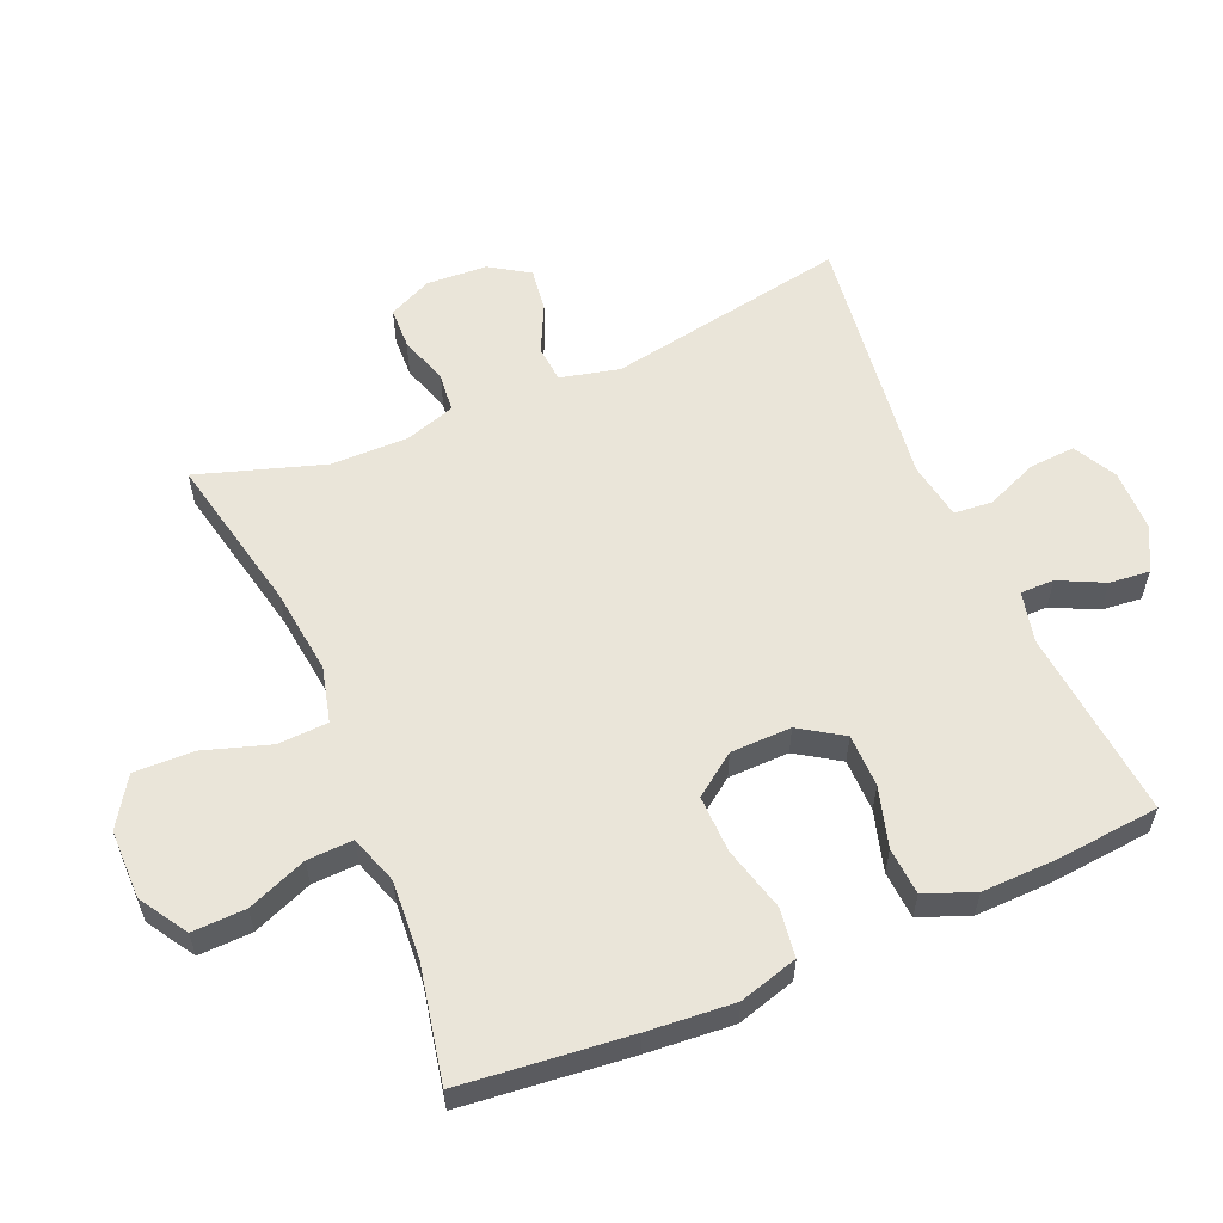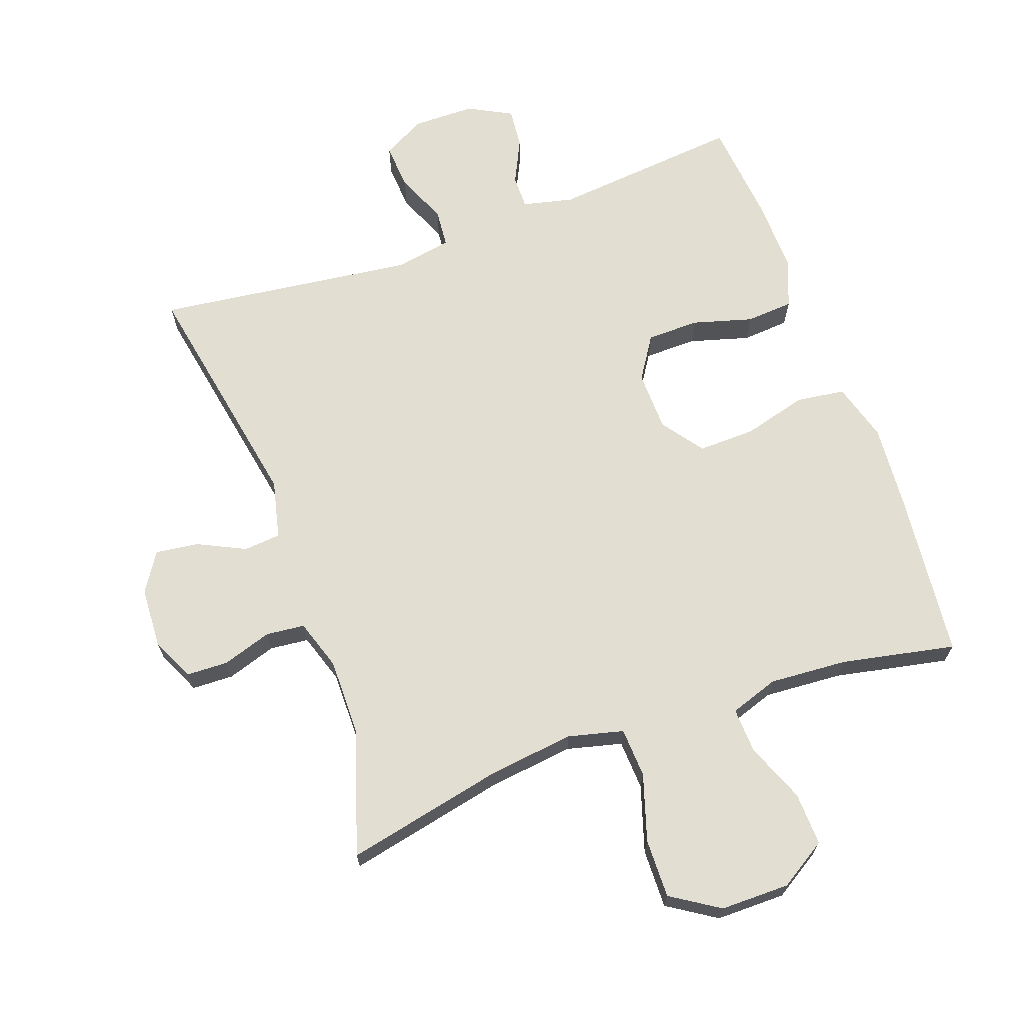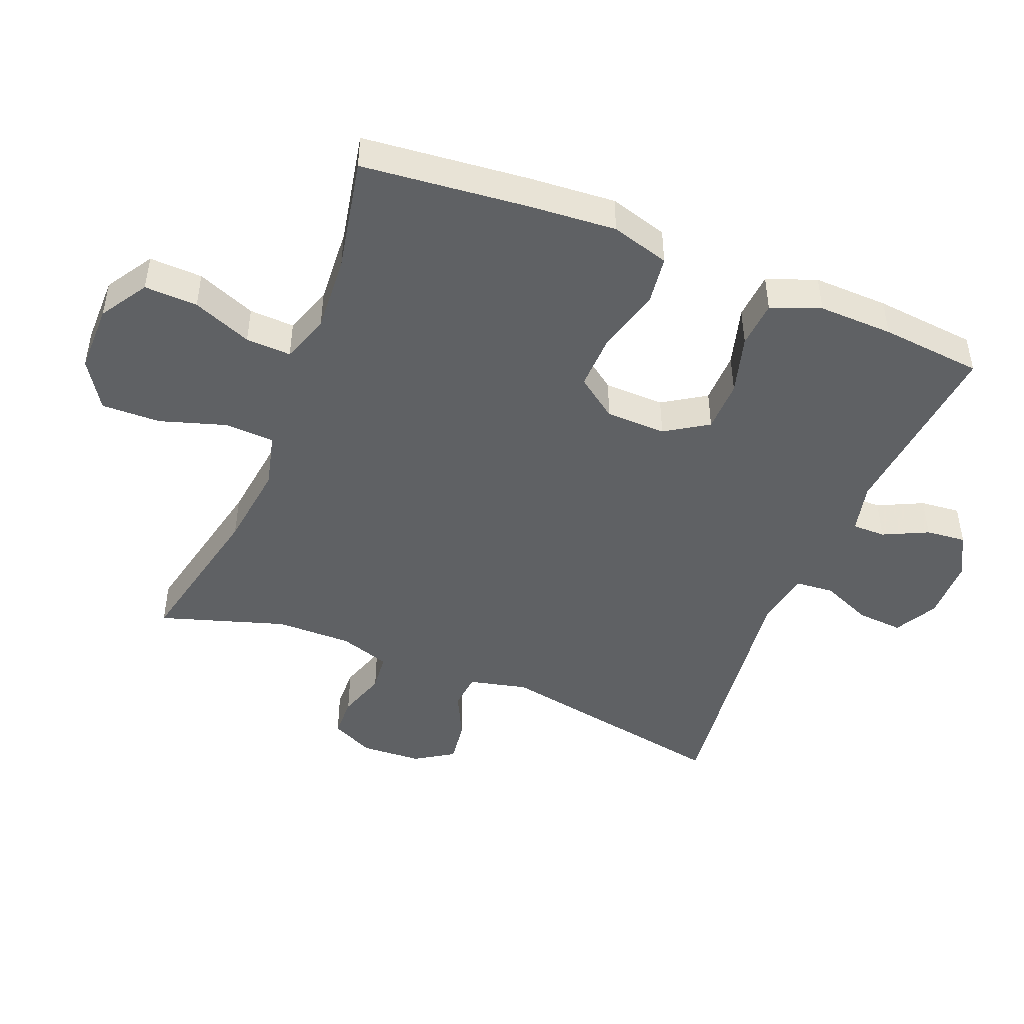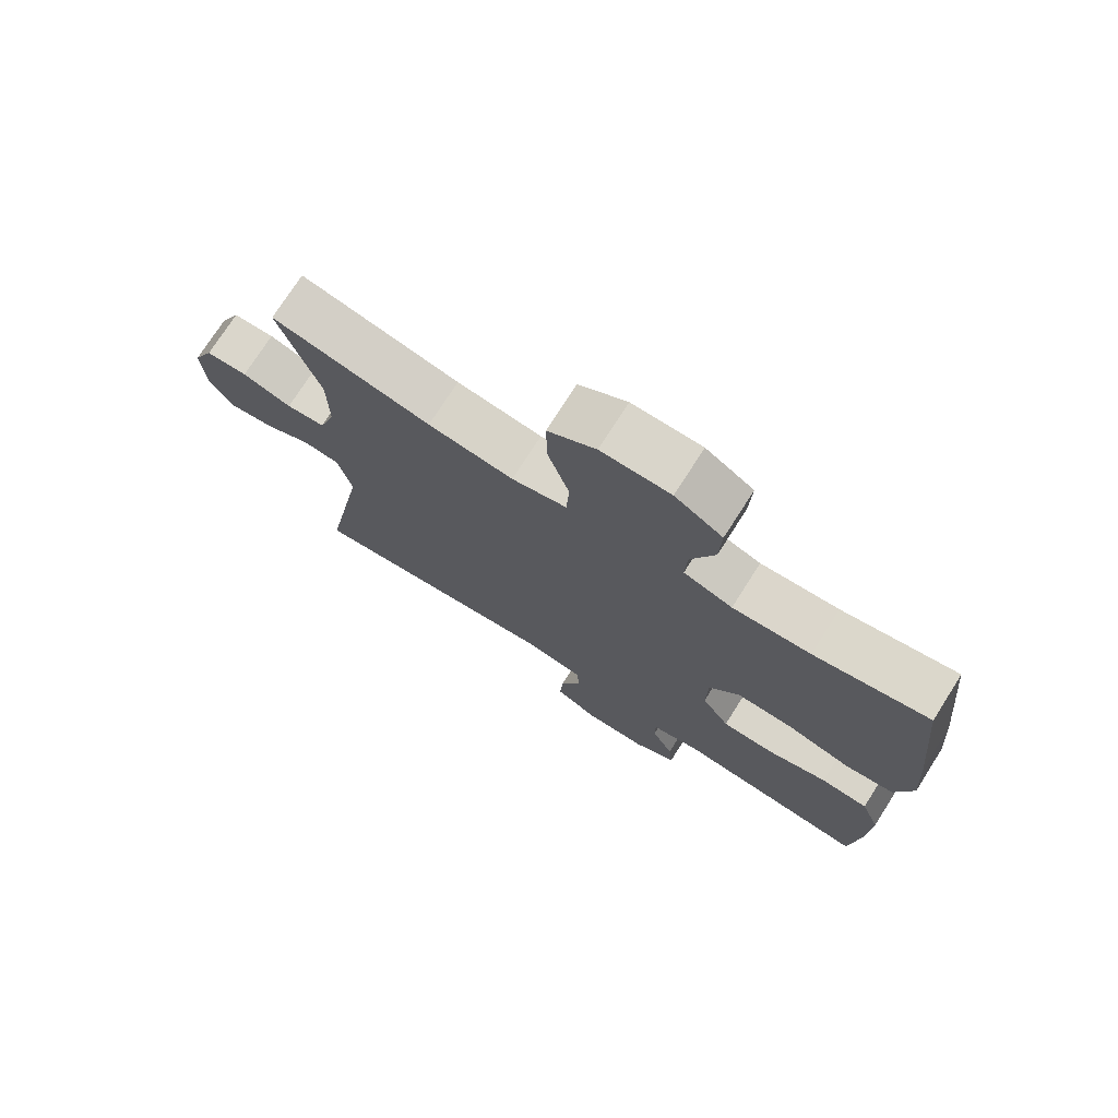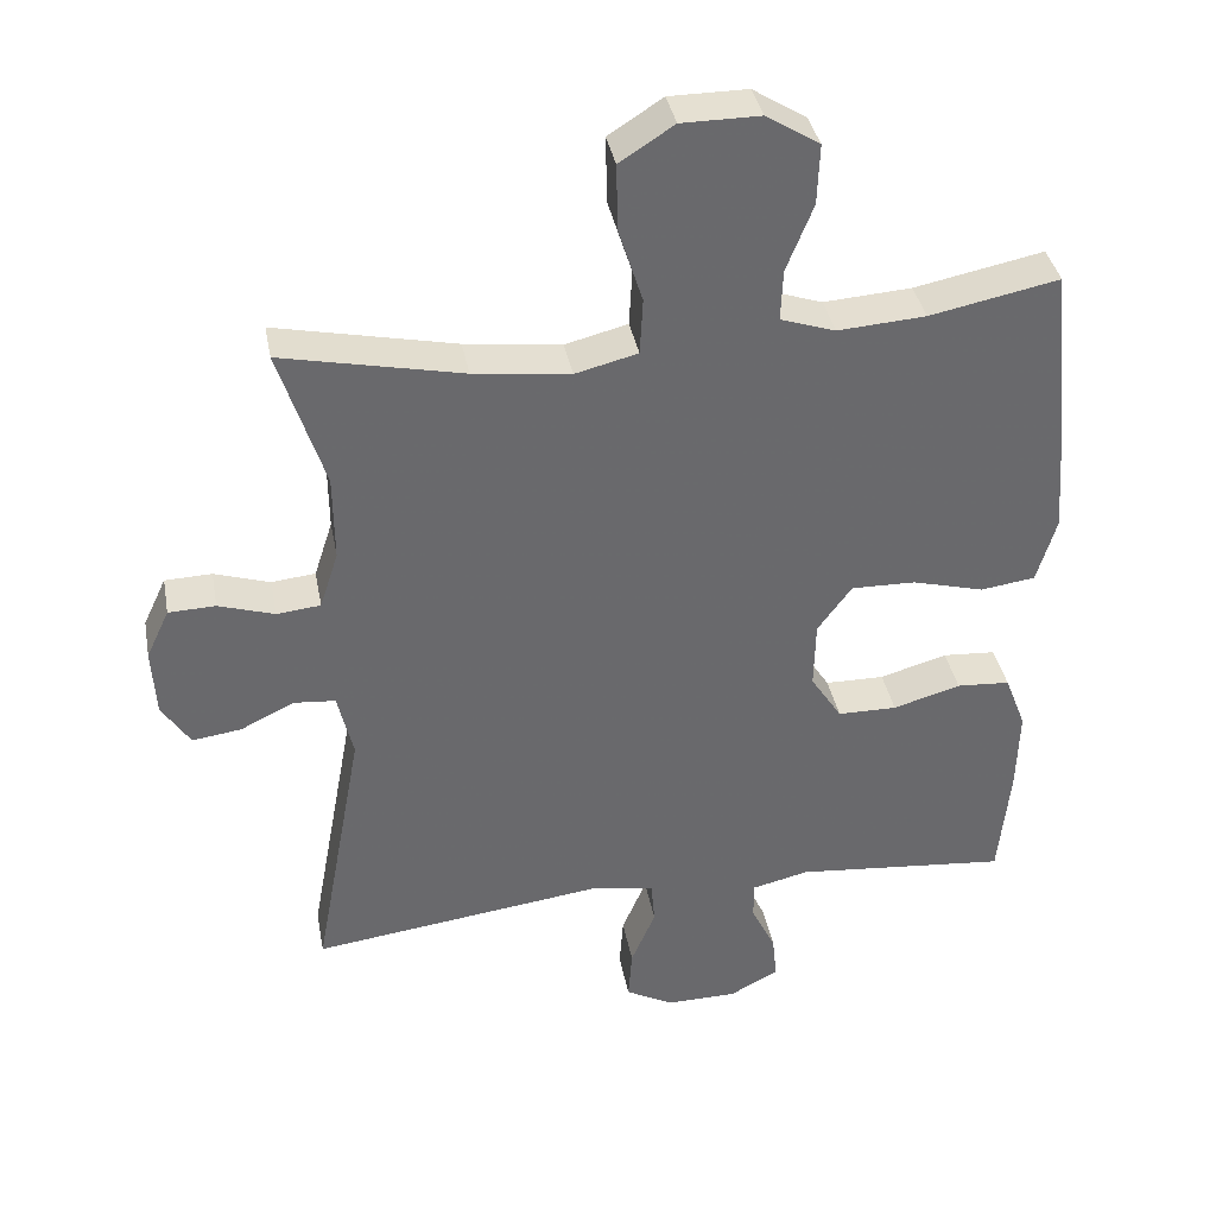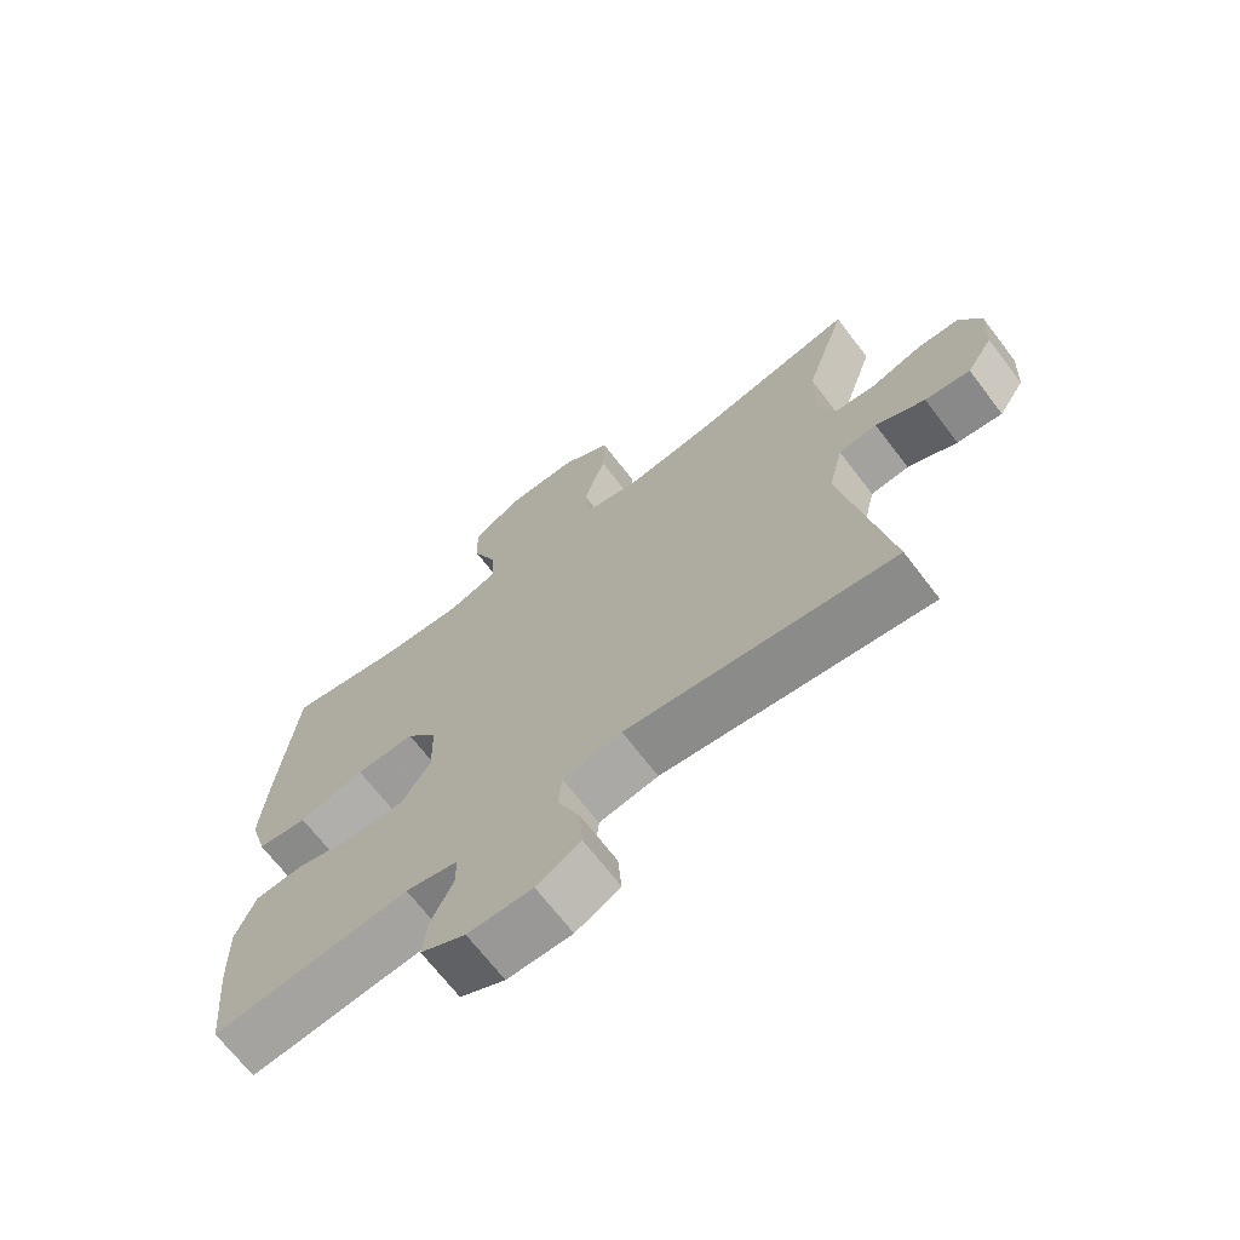
<metadata>
{"format":"obj","ext":"obj","renderer":"f3d","projection":"perspective","resolution":1024,"background":"white","views":[{"elev":58.0,"azim":67.0,"up":"+Y"},{"elev":67.7,"azim":-19.8,"up":"+Y"},{"elev":-46.5,"azim":68.0,"up":"+Y"},{"elev":74.5,"azim":32.5,"up":"+Z"},{"elev":37.6,"azim":-10.6,"up":"+Z"},{"elev":-69.0,"azim":-142.6,"up":"+Z"}]}
</metadata>
<code>
v 0.5 0.07 -0.5
v 0.211 0.07 -0.472
v 0.134 0.07 -0.49
v 0.134 0.07 -0.541
v 0.167 0.07 -0.609
v 0.173 0.07 -0.67
v 0.107 0.07 -0.705
v 0.012 0.07 -0.706
v -0.053 0.07 -0.671
v -0.048 0.07 -0.601
v -0.015 0.07 -0.523
v -0.02 0.07 -0.465
v -0.107 0.07 -0.45
v -0.5 0.07 -0.5
v -0.433 0.07 -0.135
v -0.454 0.07 -0.046
v -0.51 0.07 -0.041
v -0.582 0.07 -0.076
v -0.648 0.07 -0.085
v -0.686 0.07 -0.026
v -0.691 0.07 0.066
v -0.66 0.07 0.132
v -0.597 0.07 0.134
v -0.522 0.07 0.11
v -0.463 0.07 0.116
v -0.438 0.07 0.193
v -0.439 0.07 0.309
v -0.5 0.07 0.5
v -0.258 0.07 0.448
v -0.128 0.07 0.432
v -0.044 0.07 0.453
v -0.04 0.07 0.529
v -0.072 0.07 0.63
v -0.074 0.07 0.72
v -0.001 0.07 0.767
v 0.104 0.07 0.767
v 0.176 0.07 0.722
v 0.173 0.07 0.641
v 0.137 0.07 0.551
v 0.134 0.07 0.482
v 0.208 0.07 0.457
v 0.326 0.07 0.465
v 0.5 0.07 0.5
v 0.526 0.07 0.246
v 0.536 0.07 0.115
v 0.51 0.07 0.026
v 0.436 0.07 0.016
v 0.339 0.07 0.042
v 0.252 0.07 0.044
v 0.206 0.07 -0.019
v 0.204 0.07 -0.111
v 0.246 0.07 -0.176
v 0.326 0.07 -0.177
v 0.417 0.07 -0.151
v 0.489 0.07 -0.156
v 0.518 0.07 -0.231
v 0.515 0.07 -0.345
v 0.5 0 -0.5
v 0.211 0 -0.472
v 0.134 0 -0.49
v 0.134 0 -0.541
v 0.167 0 -0.609
v 0.173 0 -0.67
v 0.107 0 -0.705
v 0.012 0 -0.706
v -0.053 0 -0.671
v -0.048 0 -0.601
v -0.015 0 -0.523
v -0.02 0 -0.465
v -0.107 0 -0.45
v -0.5 0 -0.5
v -0.433 0 -0.135
v -0.454 0 -0.046
v -0.51 0 -0.041
v -0.582 0 -0.076
v -0.648 0 -0.085
v -0.686 0 -0.026
v -0.691 0 0.066
v -0.66 0 0.132
v -0.597 0 0.134
v -0.522 0 0.11
v -0.463 0 0.116
v -0.438 0 0.193
v -0.439 0 0.309
v -0.5 0 0.5
v -0.258 0 0.448
v -0.128 0 0.432
v -0.044 0 0.453
v -0.04 0 0.529
v -0.072 0 0.63
v -0.074 0 0.72
v -0.001 0 0.767
v 0.104 0 0.767
v 0.176 0 0.722
v 0.173 0 0.641
v 0.137 0 0.551
v 0.134 0 0.482
v 0.208 0 0.457
v 0.326 0 0.465
v 0.5 0 0.5
v 0.526 0 0.246
v 0.536 0 0.115
v 0.51 0 0.026
v 0.436 0 0.016
v 0.339 0 0.042
v 0.252 0 0.044
v 0.206 0 -0.019
v 0.204 0 -0.111
v 0.246 0 -0.176
v 0.326 0 -0.177
v 0.417 0 -0.151
v 0.489 0 -0.156
v 0.518 0 -0.231
v 0.515 0 -0.345
f 56 57 1 2
f 53 54 55 56
f 52 53 56 2
f 51 52 2 3
f 50 51 3
f 45 46 47 48
f 45 48 49
f 42 43 44 45
f 41 42 45 49
f 40 41 49 50
f 36 37 38 39
f 36 39 40
f 35 36 40
f 32 33 34 35
f 31 32 35 40
f 30 31 40 50
f 27 28 29
f 26 27 29 30
f 25 26 30 50
f 21 22 23 24
f 17 18 19 20
f 17 20 21 24
f 13 14 15
f 12 13 15 16
f 8 9 10 11
f 8 11 12
f 7 8 12
f 4 5 6 7
f 3 4 7 12
f 50 3 12 16
f 24 25 50
f 16 17 24 50
f 59 58 114 113
f 113 112 111 110
f 59 113 110 109
f 60 59 109 108
f 60 108 107
f 105 104 103 102
f 106 105 102
f 102 101 100 99
f 106 102 99 98
f 107 106 98 97
f 96 95 94 93
f 97 96 93
f 97 93 92
f 92 91 90 89
f 97 92 89 88
f 107 97 88 87
f 86 85 84
f 87 86 84 83
f 107 87 83 82
f 81 80 79 78
f 77 76 75 74
f 81 78 77 74
f 72 71 70
f 73 72 70 69
f 68 67 66 65
f 69 68 65
f 69 65 64
f 64 63 62 61
f 69 64 61 60
f 73 69 60 107
f 107 82 81
f 107 81 74 73
f 1 58 59 2
f 2 59 60 3
f 3 60 61 4
f 4 61 62 5
f 5 62 63 6
f 6 63 64 7
f 7 64 65 8
f 8 65 66 9
f 9 66 67 10
f 10 67 68 11
f 11 68 69 12
f 12 69 70 13
f 13 70 71 14
f 14 71 72 15
f 15 72 73 16
f 16 73 74 17
f 17 74 75 18
f 18 75 76 19
f 19 76 77 20
f 20 77 78 21
f 21 78 79 22
f 22 79 80 23
f 23 80 81 24
f 24 81 82 25
f 25 82 83 26
f 26 83 84 27
f 27 84 85 28
f 28 85 86 29
f 29 86 87 30
f 30 87 88 31
f 31 88 89 32
f 32 89 90 33
f 33 90 91 34
f 34 91 92 35
f 35 92 93 36
f 36 93 94 37
f 37 94 95 38
f 38 95 96 39
f 39 96 97 40
f 40 97 98 41
f 41 98 99 42
f 42 99 100 43
f 43 100 101 44
f 44 101 102 45
f 45 102 103 46
f 46 103 104 47
f 47 104 105 48
f 48 105 106 49
f 49 106 107 50
f 50 107 108 51
f 51 108 109 52
f 52 109 110 53
f 53 110 111 54
f 54 111 112 55
f 55 112 113 56
f 56 113 114 57
f 57 114 58 1

</code>
